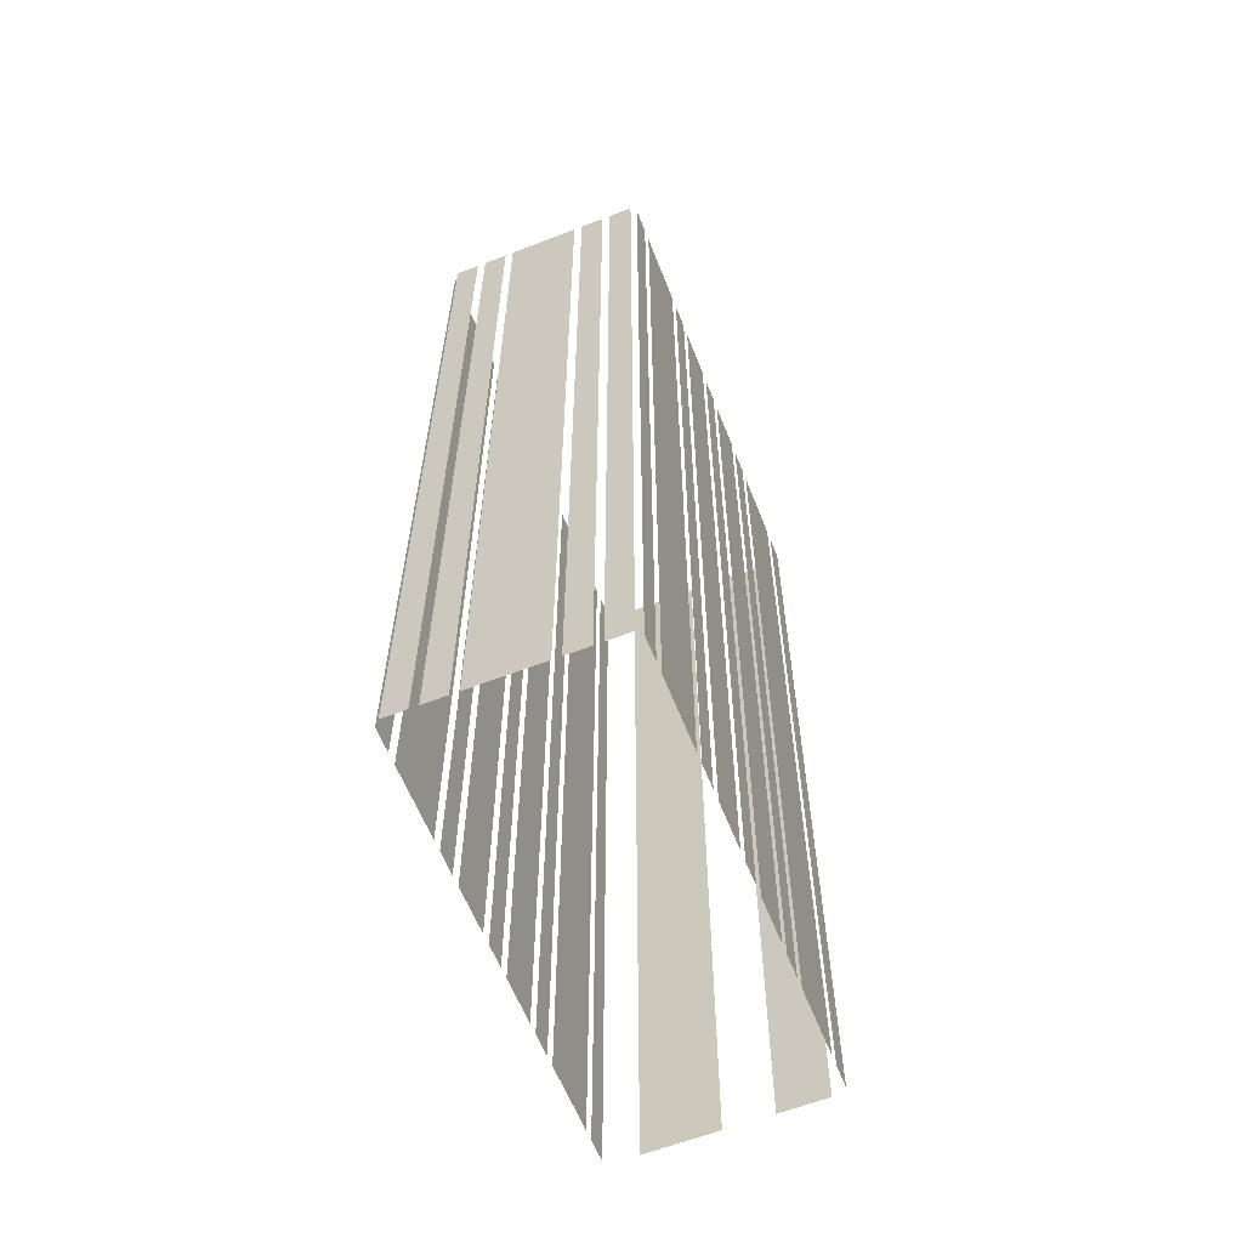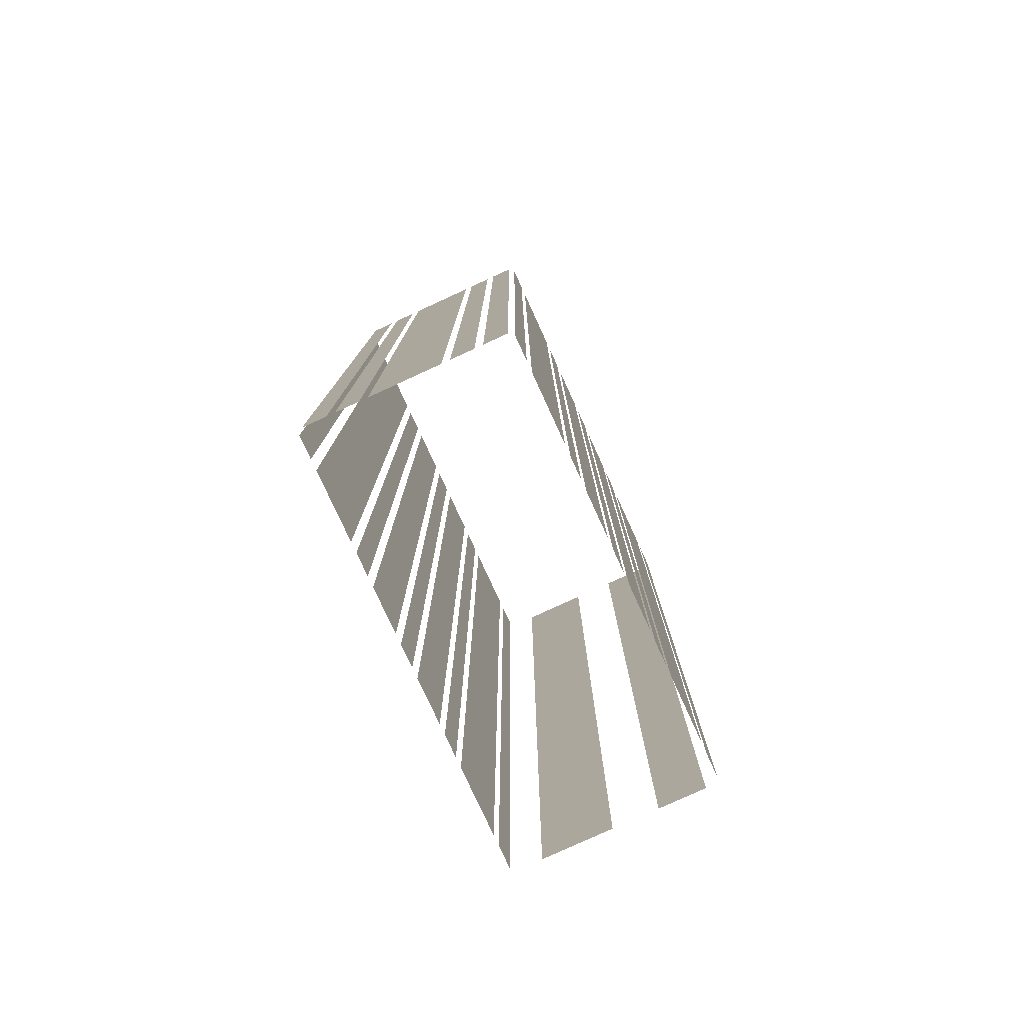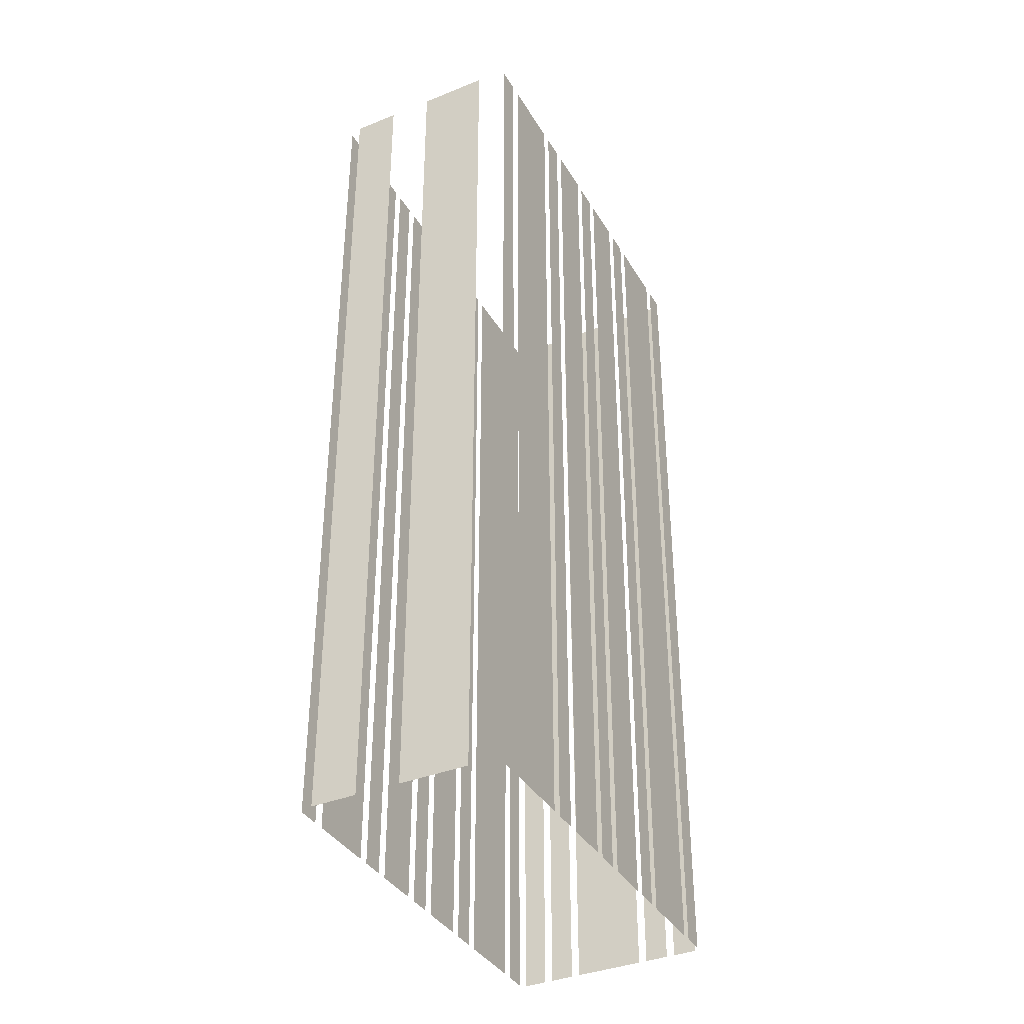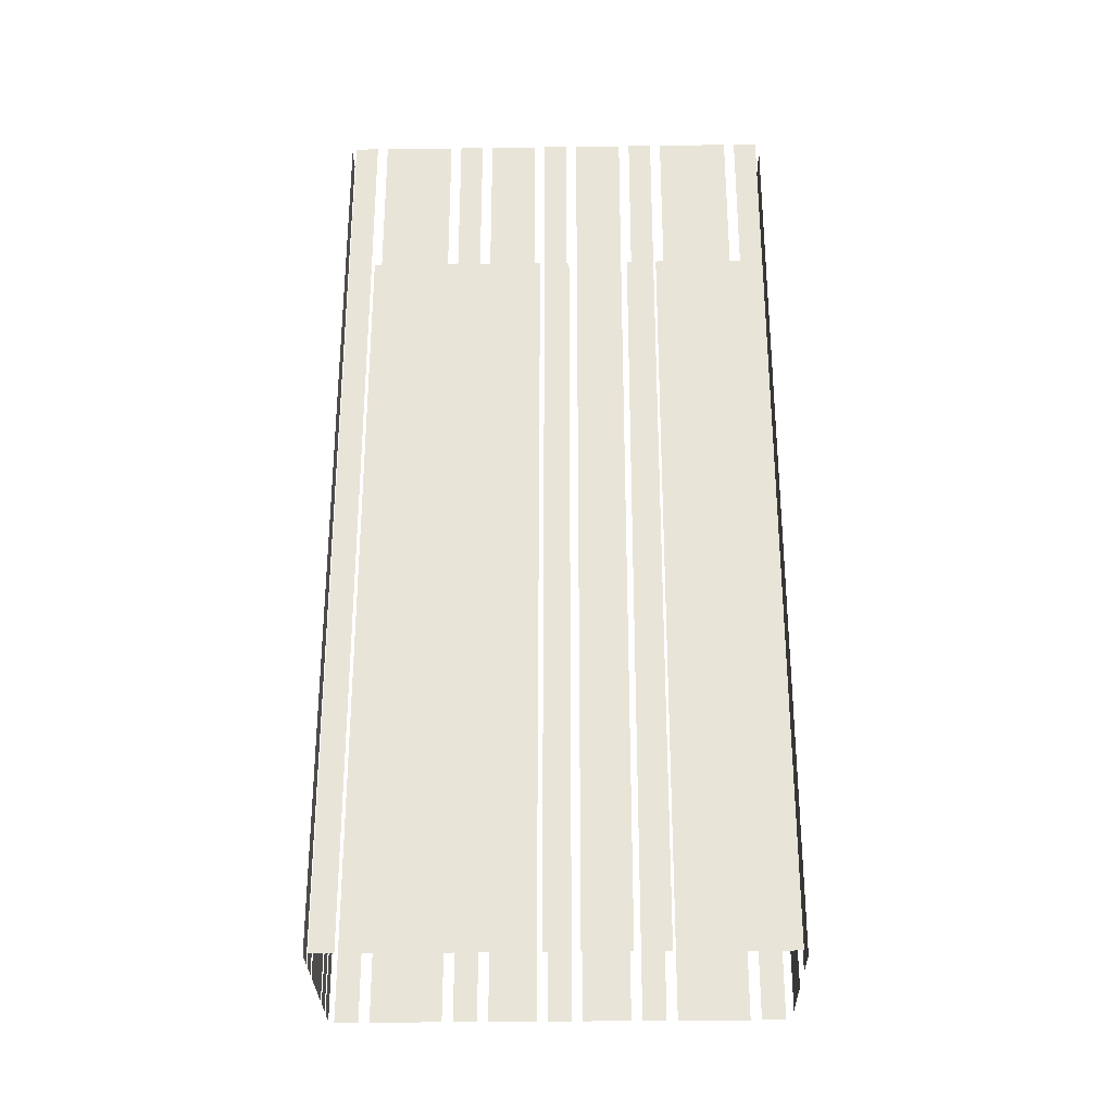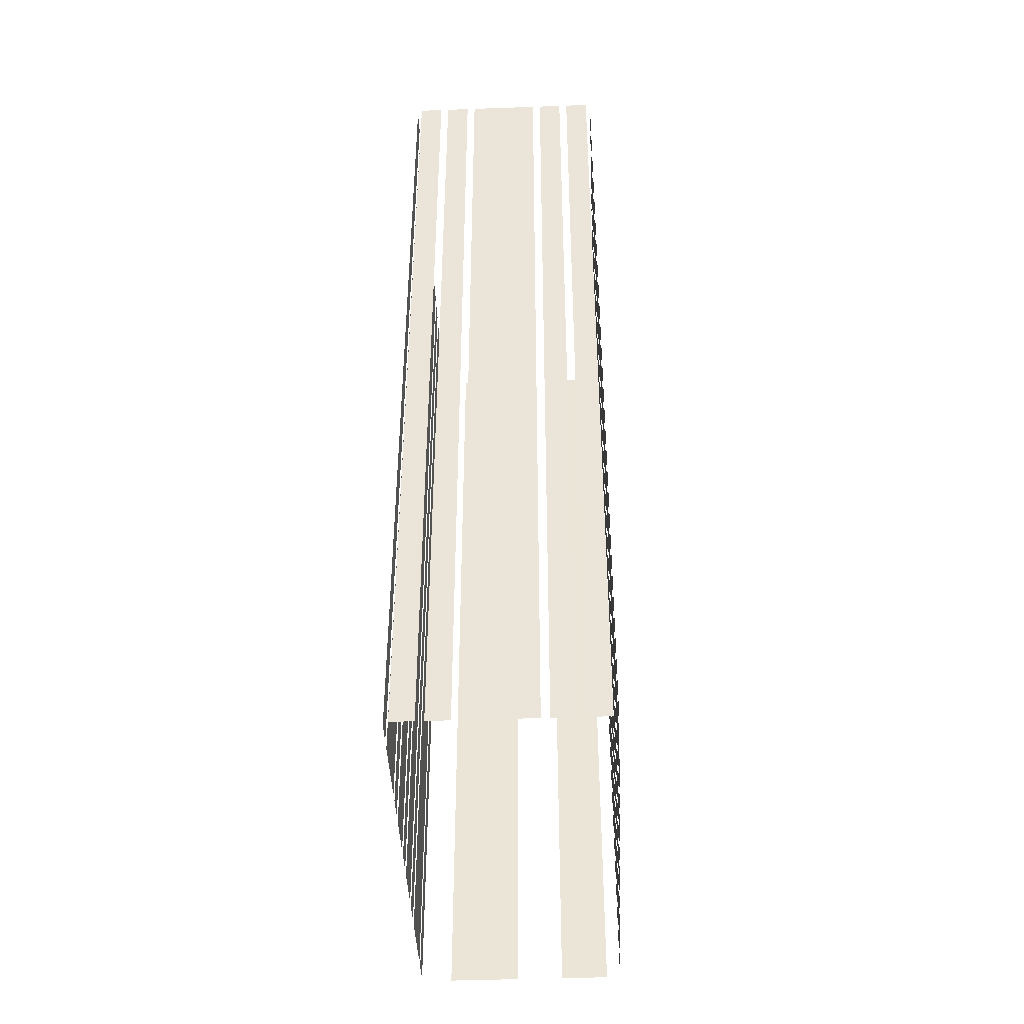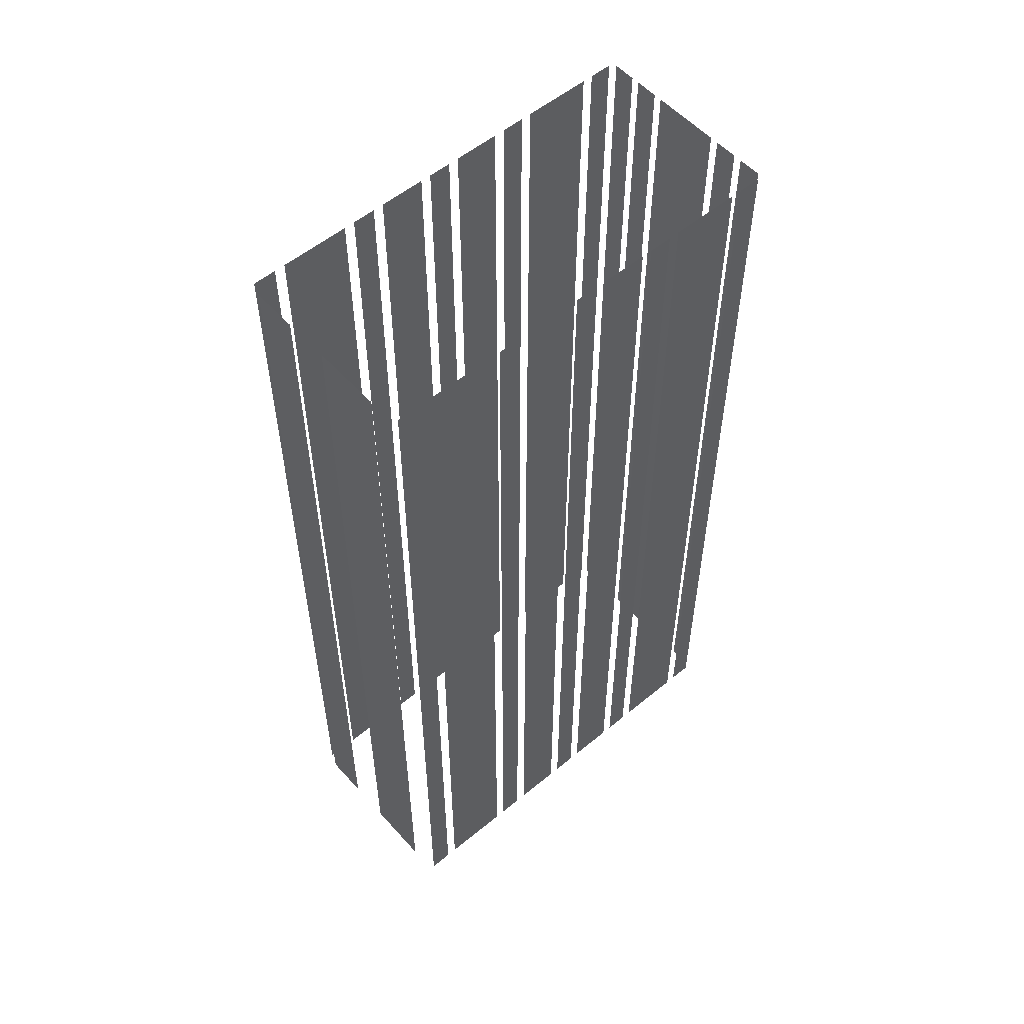
<metadata>
{"format":"obj","ext":"obj","renderer":"f3d","projection":"perspective","resolution":1024,"background":"white","views":[{"elev":-61.3,"azim":-6.7,"up":"+Z"},{"elev":-79.3,"azim":-3.6,"up":"+Z"},{"elev":-37.3,"azim":179.1,"up":"+Z"},{"elev":-29.4,"azim":62.9,"up":"+Z"},{"elev":-43.3,"azim":-25.8,"up":"+Z"},{"elev":55.2,"azim":-159.3,"up":"+Z"}]}
</metadata>
<code>
o geometryt000010000010000110010110000110000110100000100100st124
v 490.1 -252.5 675.5
v 490.1 -252.5 612.9
v 489.4 -254 612.9
v 489.4 -254 675.5
v 492.8 -247.7 612.9
v 490.5 -251.9 612.9
v 490.5 -251.9 675.5
v 492.8 -247.7 675.5
v 493.9 -245.6 612.9
v 493.1 -247 612.9
v 493.1 -247 675.5
v 493.9 -245.6 675.5
v 495.7 -242.1 675.5
v 495.7 -242.1 612.9
v 494.2 -245 612.9
v 494.2 -245 675.5
v 496.9 -240.1 612.9
v 496.1 -241.5 612.9
v 496.1 -241.5 675.5
v 496.9 -240.1 675.5
v 498.7 -236.6 612.9
v 497.2 -239.4 612.9
v 497.2 -239.4 675.5
v 498.7 -236.6 675.5
v 499.8 -234.6 675.5
v 499.8 -234.6 612.9
v 499.1 -236 612.9
v 499.1 -236 675.5
v 502.5 -229.7 675.5
v 502.5 -229.7 612.9
v 500.2 -233.9 612.9
v 500.2 -233.9 675.5
v 503.2 -228.3 675.5
v 503.6 -227.6 612.9
v 502.8 -229 612.9
v 503.6 -227.6 675.5
v 502.8 -229 675.5
v 489.5 -254.4 675.5
v 489.5 -254.4 612.9
v 490.9 -255.2 612.9
v 490.9 -255.2 675.5
v 491.4 -255.4 612.9
v 492.8 -256.2 612.9
v 492.8 -256.2 675.5
v 491.4 -255.4 675.5
v 493.3 -256.5 675.5
v 493.3 -256.5 612.9
v 497.6 -258.7 612.9
v 497.6 -258.7 675.5
v 498.1 -259 675.5
v 498.1 -259 612.9
v 499.5 -259.8 612.9
v 499.5 -259.8 675.5
v 500 -260 612.9
v 501.4 -260.8 612.9
v 501.4 -260.8 675.5
v 500 -260 675.5
v 501.9 -260.6 612.9
v 502.6 -259.2 612.9
v 502.6 -259.2 675.5
v 501.9 -260.6 675.5
v 503 -258.6 675.5
v 503 -258.6 612.9
v 505.2 -254.4 612.9
v 505.2 -254.4 675.5
v 505.6 -253.7 675.5
v 505.6 -253.7 612.9
v 506.3 -252.3 612.9
v 506.3 -252.3 675.5
v 506.7 -251.6 675.5
v 506.7 -251.6 612.9
v 508.2 -248.8 612.9
v 508.2 -248.8 675.5
v 508.6 -248.2 675.5
v 508.6 -248.2 612.9
v 509.3 -246.8 612.9
v 509.3 -246.8 675.5
v 509.7 -246.1 675.5
v 509.7 -246.1 612.9
v 511.2 -243.3 612.9
v 511.2 -243.3 675.5
v 511.5 -242.6 612.9
v 512.3 -241.2 612.9
v 512.3 -241.2 675.5
v 511.5 -242.6 675.5
v 512.6 -240.6 612.9
v 514.9 -236.4 612.9
v 514.9 -236.4 675.5
v 512.6 -240.6 675.5
v 515.2 -235.7 675.5
v 515.2 -235.7 612.9
v 516 -234.3 612.9
v 516 -234.3 675.5
v 509.8 -230.6 675.5
v 509.8 -230.6 612.9
v 505.6 -228.3 612.9
v 505.6 -228.3 675.5
v 515.4 -233.6 675.5
v 515.4 -233.6 612.9
v 512.5 -232 612.9
v 512.5 -232 675.5
f 1 2 3
f 1 3 4
f 5 6 7
f 8 5 7
f 9 10 11
f 12 9 11
f 13 14 15
f 13 15 16
f 17 18 19
f 20 17 19
f 21 22 23
f 24 21 23
f 25 26 27
f 25 27 28
f 29 30 31
f 29 31 32
f 33 34 35
f 36 34 33
f 33 35 37
f 38 39 40
f 38 40 41
f 42 43 44
f 45 42 44
f 46 47 48
f 46 48 49
f 50 51 52
f 50 52 53
f 54 55 56
f 57 54 56
f 58 59 60
f 61 58 60
f 62 63 64
f 62 64 65
f 66 67 68
f 66 68 69
f 74 75 76
f 74 76 77
f 78 79 80
f 78 80 81
f 86 87 88
f 89 86 88
f 90 91 92
f 90 92 93
f 94 95 96
f 94 96 97
f 98 99 100
f 98 100 101
f 70 71 72
f 70 72 73
f 82 83 84
f 85 82 84

</code>
